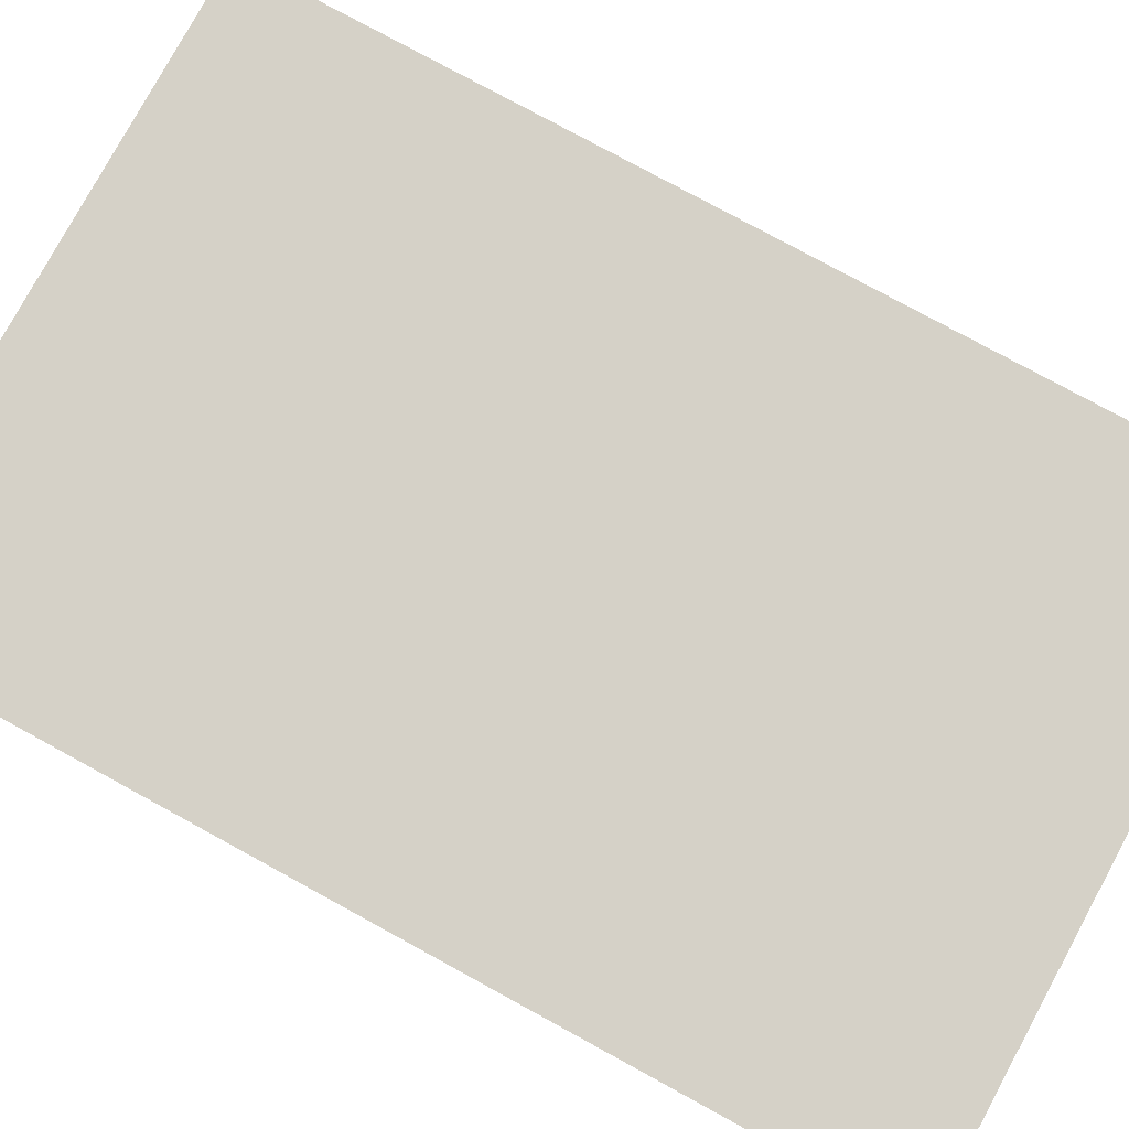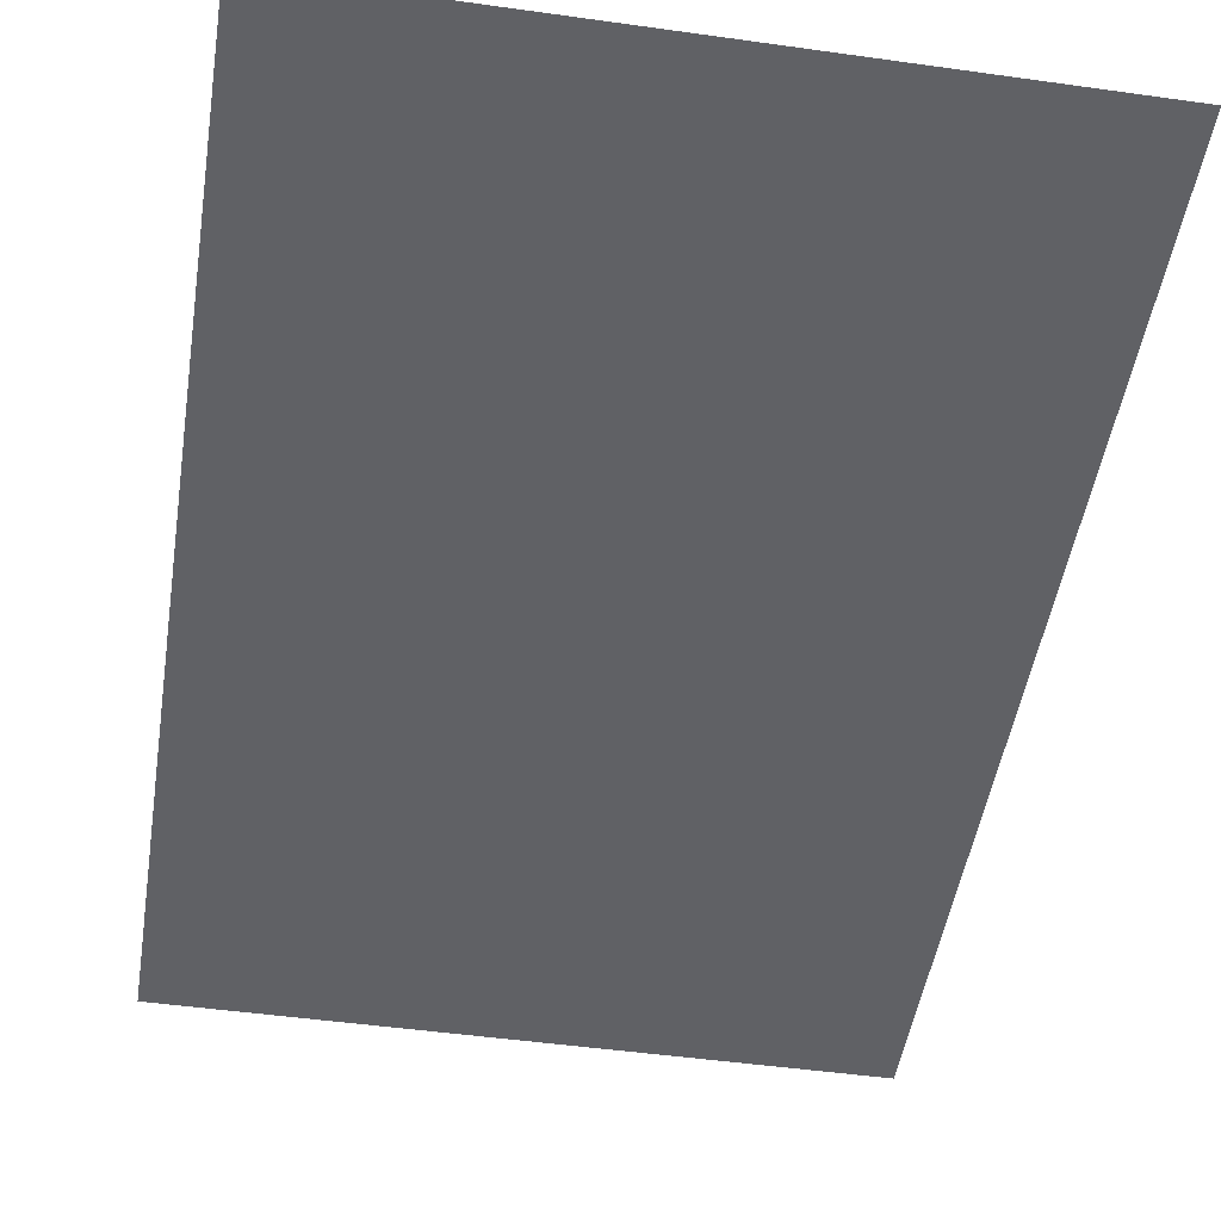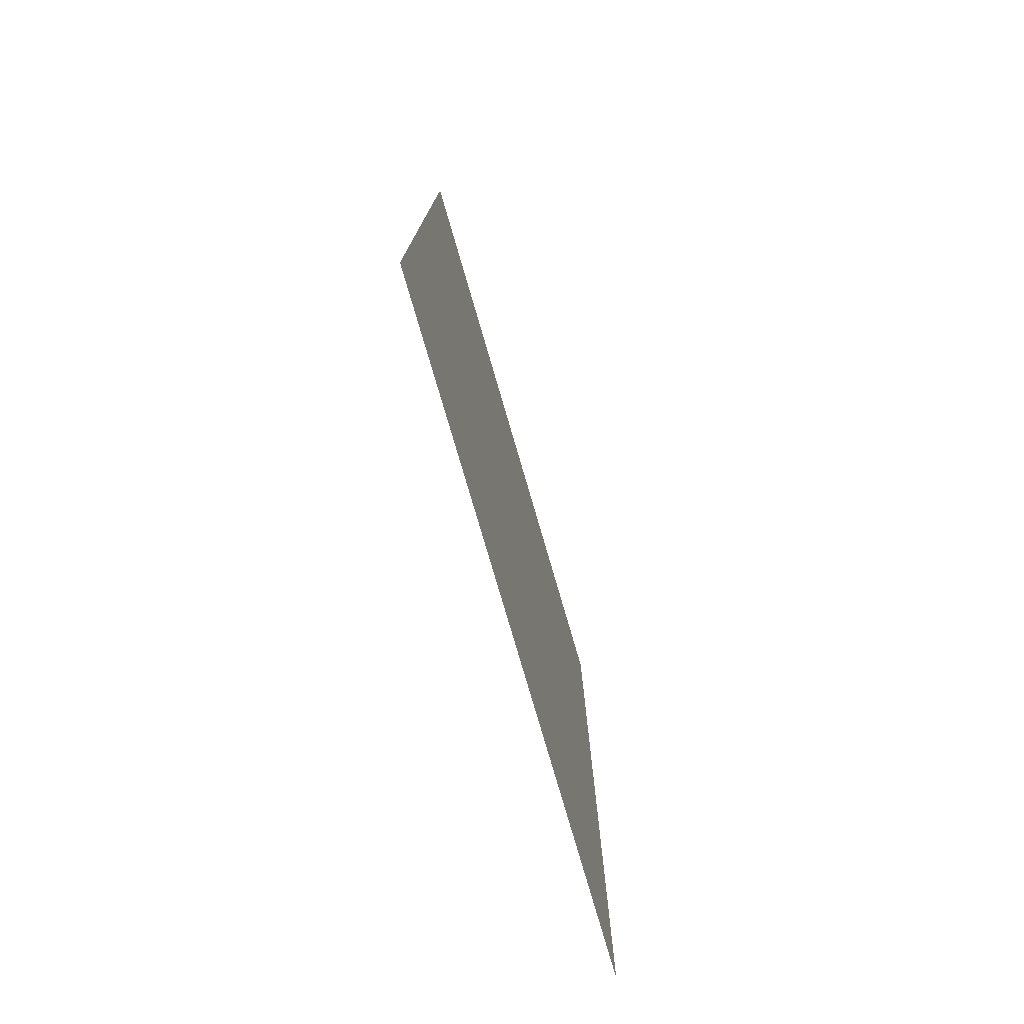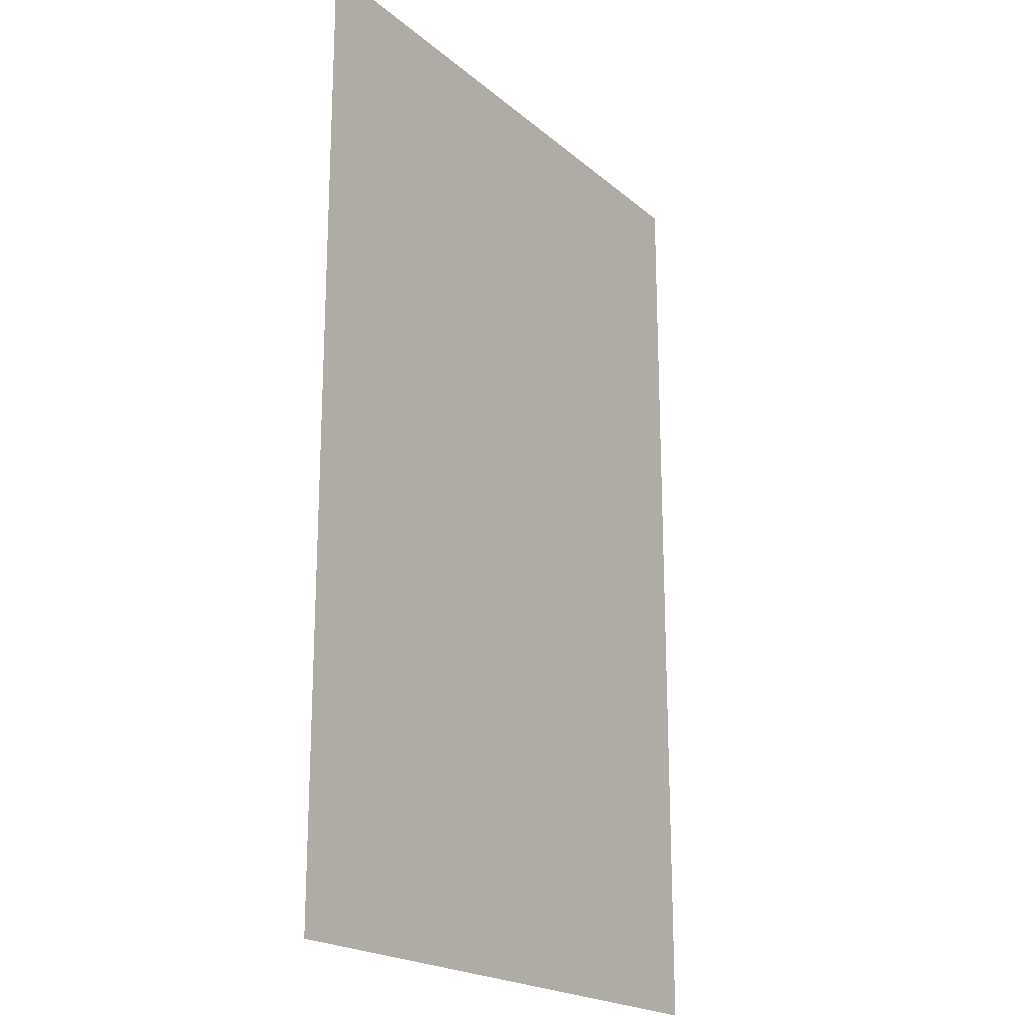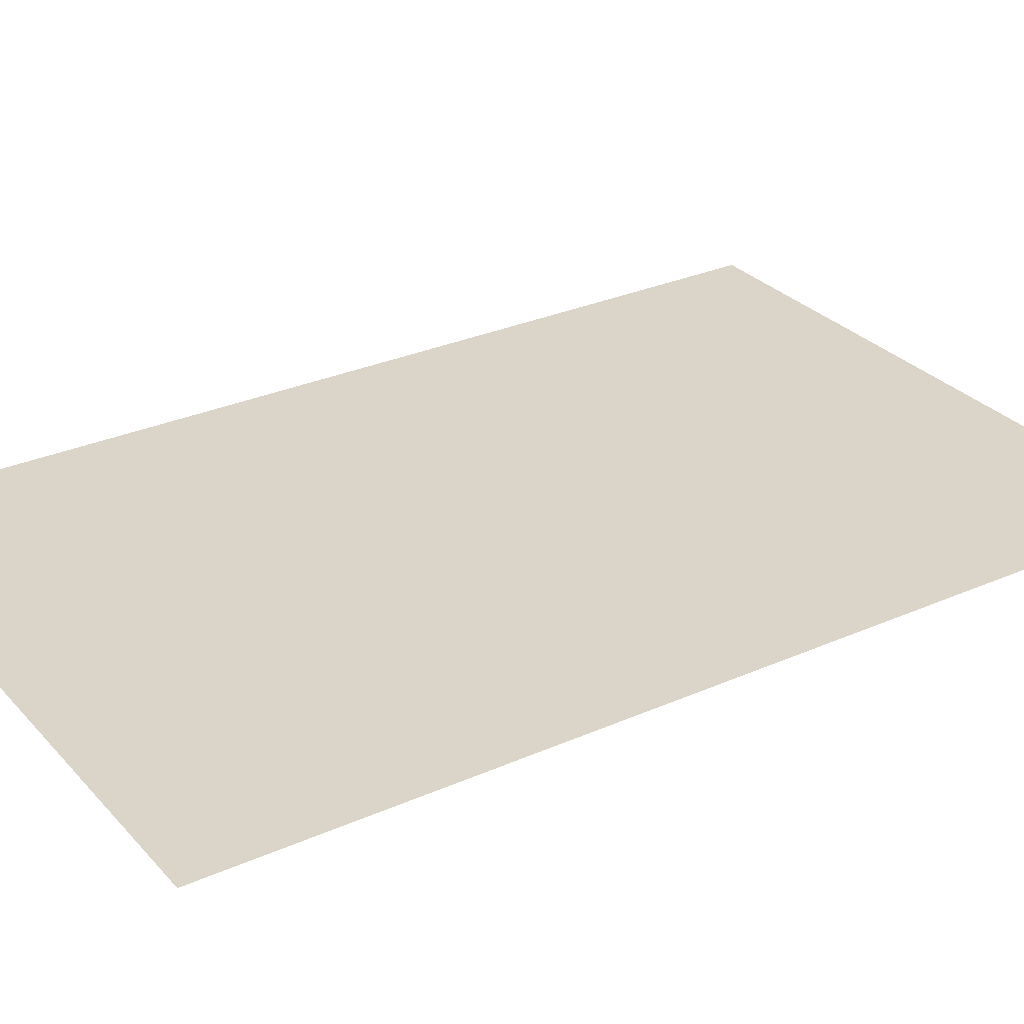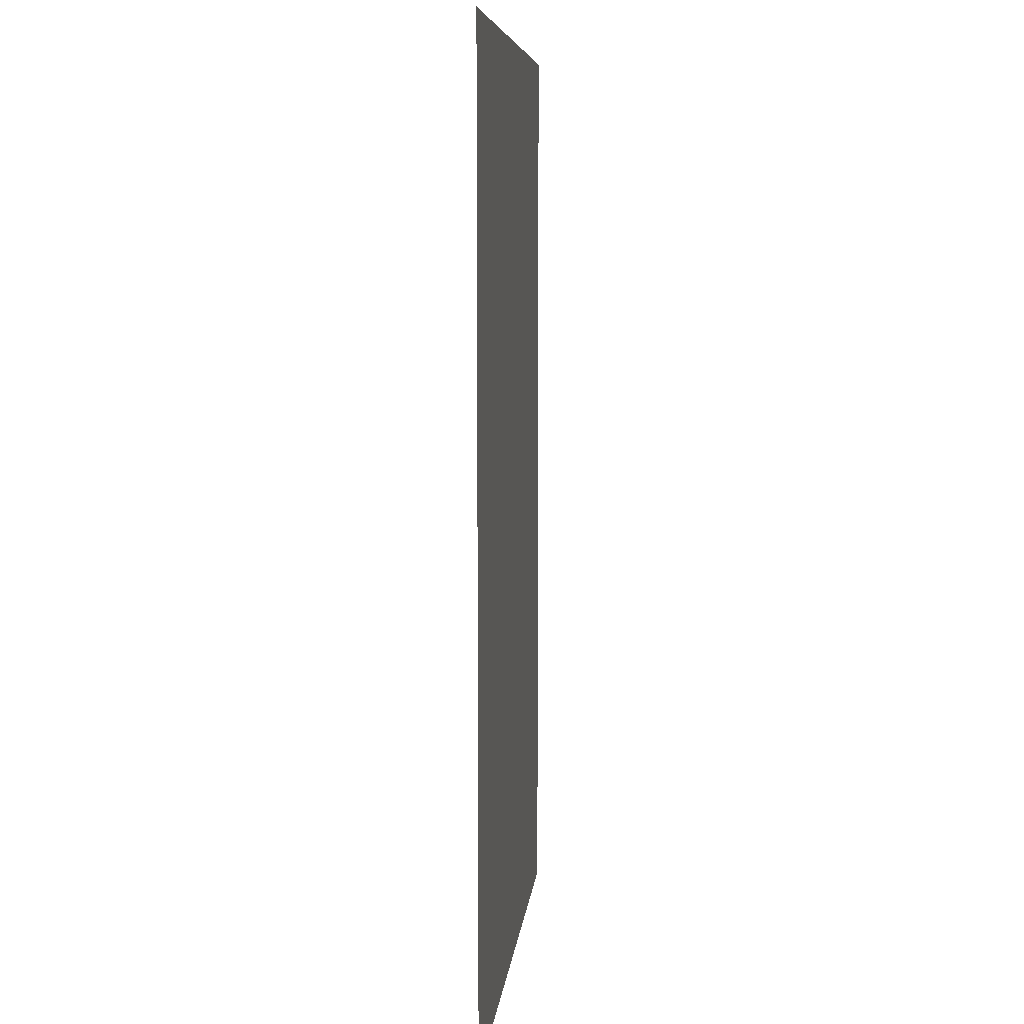
<metadata>
{"format":"obj","ext":"obj","renderer":"f3d","projection":"perspective","resolution":1024,"background":"white","views":[{"elev":78.8,"azim":118.6,"up":"+Y"},{"elev":-48.4,"azim":171.1,"up":"+Y"},{"elev":-78.1,"azim":-73.7,"up":"+Z"},{"elev":-20.2,"azim":-56.1,"up":"+Z"},{"elev":29.2,"azim":56.7,"up":"+Y"},{"elev":7.3,"azim":95.6,"up":"+Z"}]}
</metadata>
<code>
o mesh19/mesh19-geometry#mesh19-geometry
v 0.2783 -0.522 0.4878
v -0.2785 -0.522 -0.3619
v -0.2785 -0.522 0.4878
v 0.2783 -0.522 -0.3619
f 1 2 3
f 2 1 4
f 3 2 1
f 4 1 2

</code>
